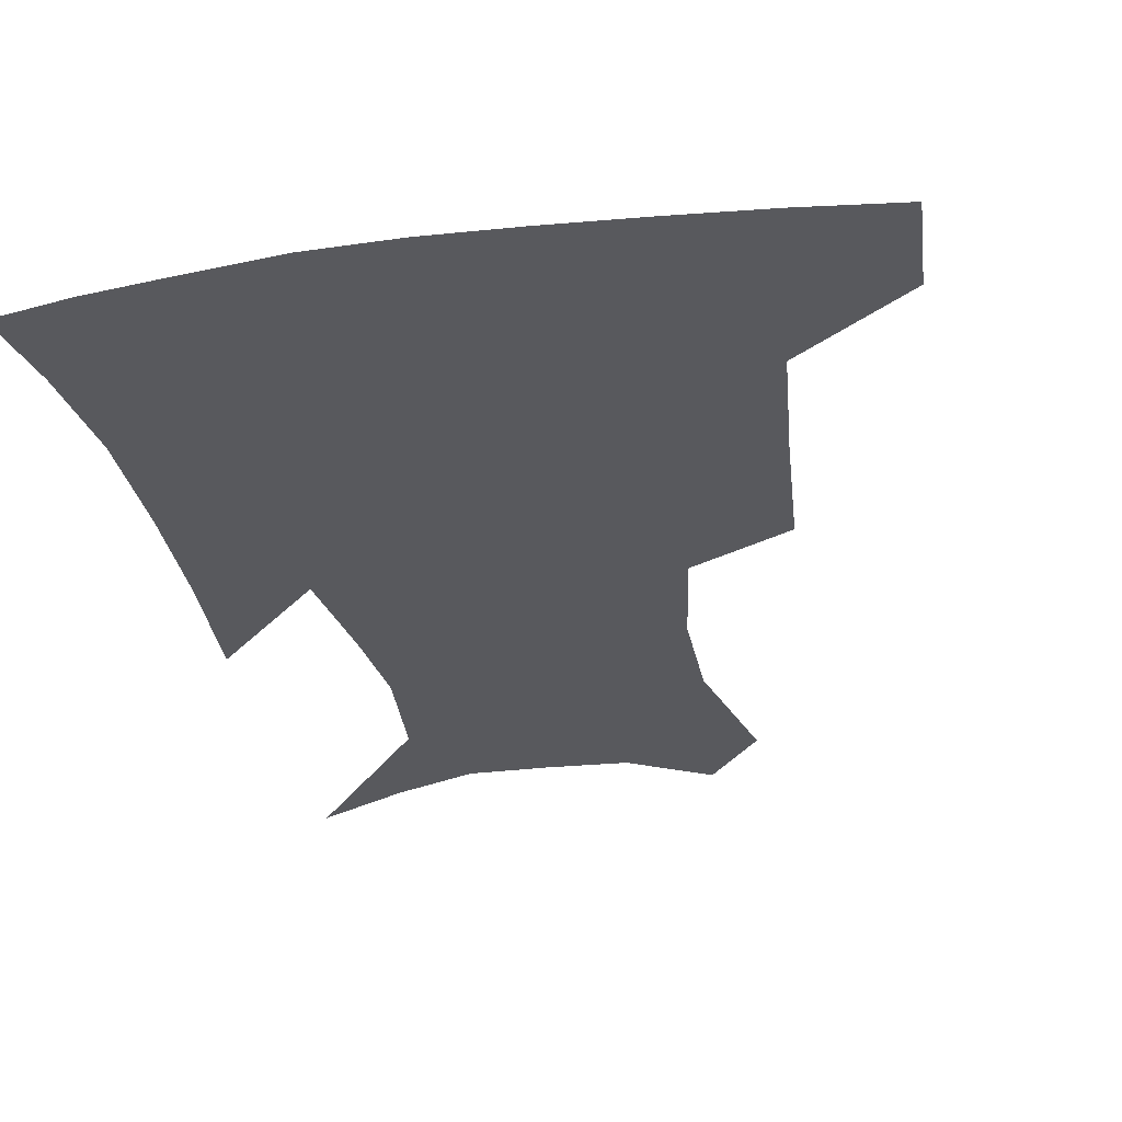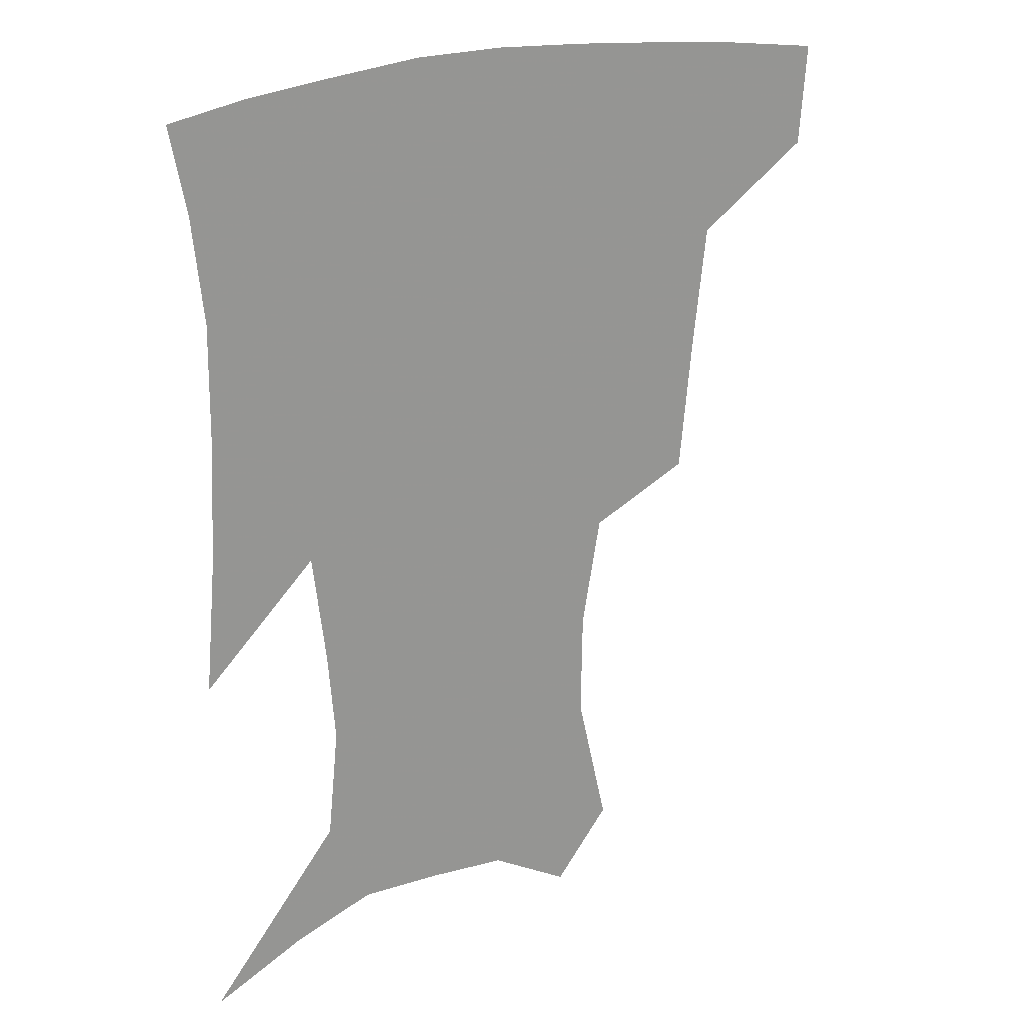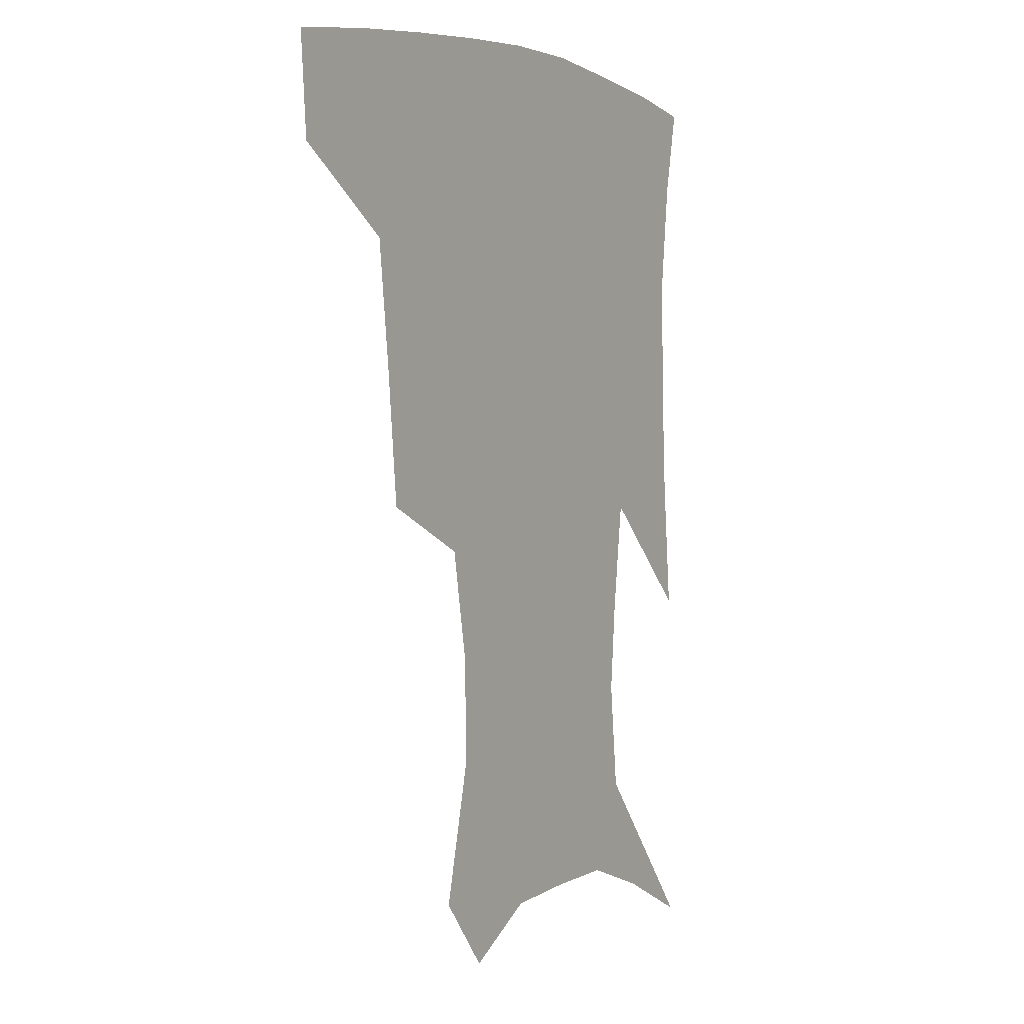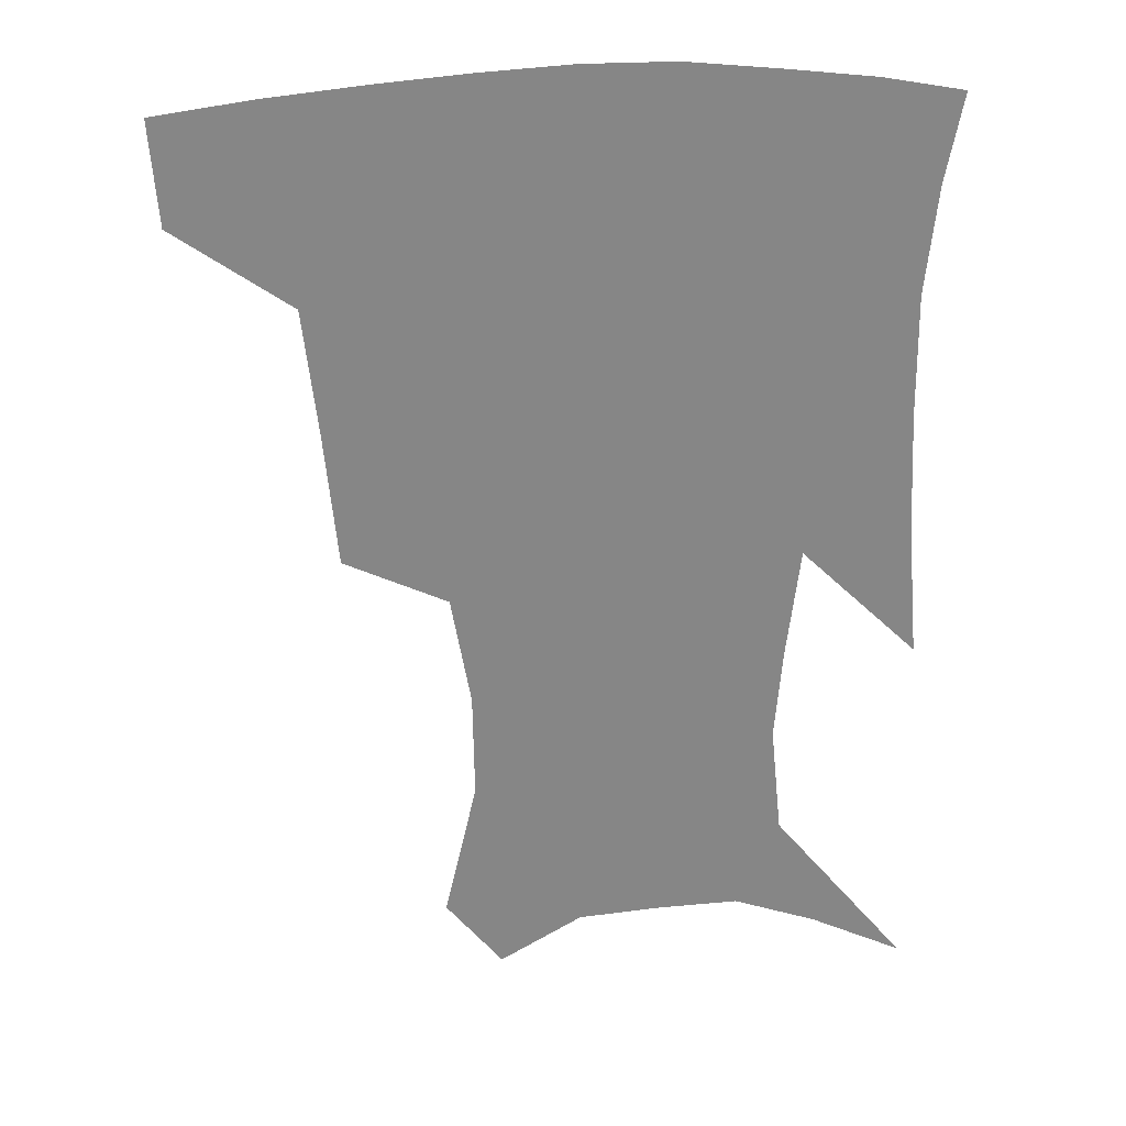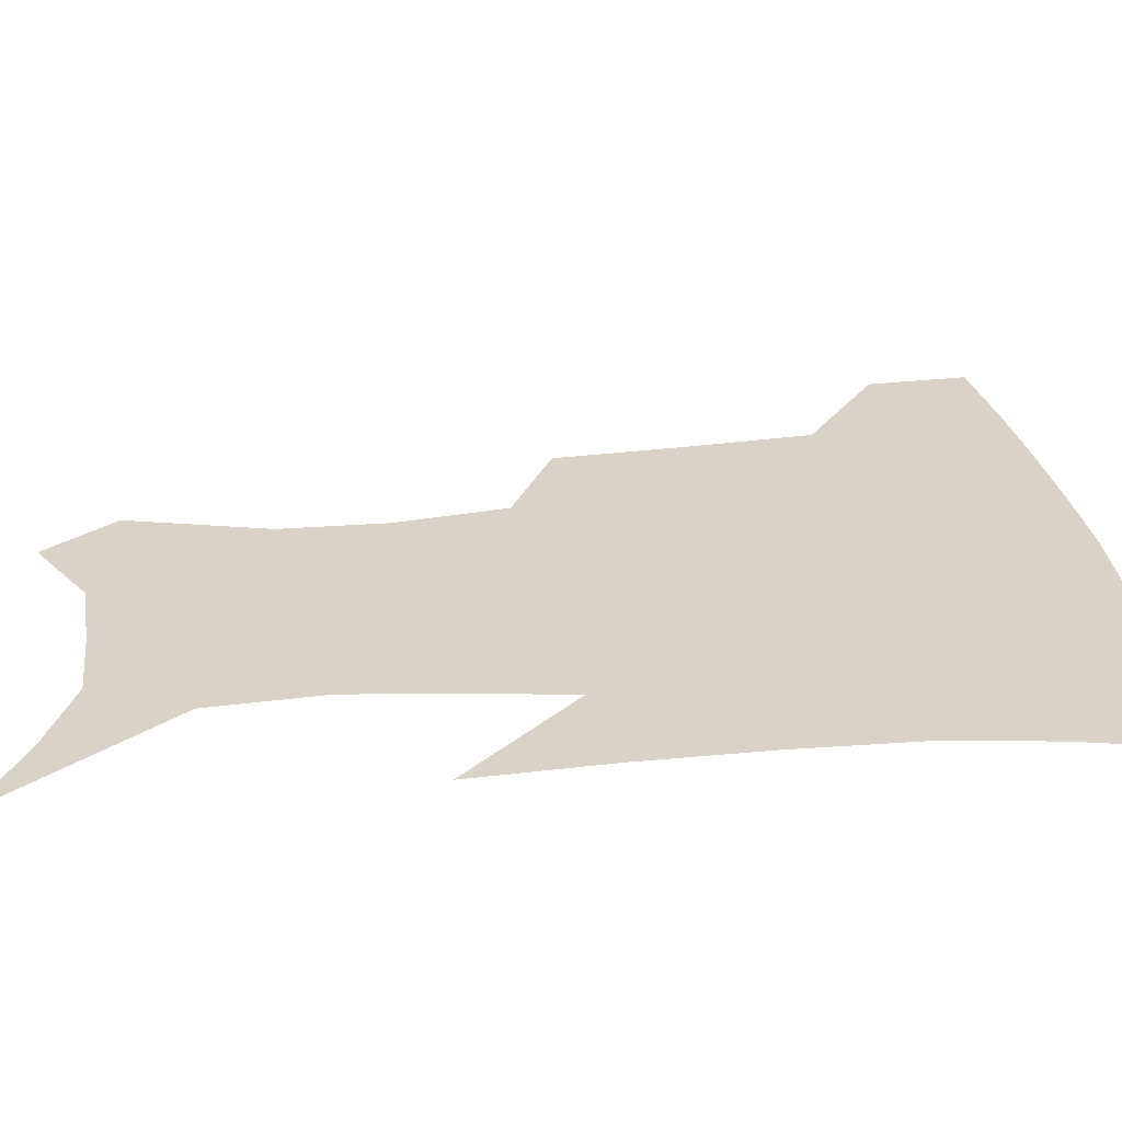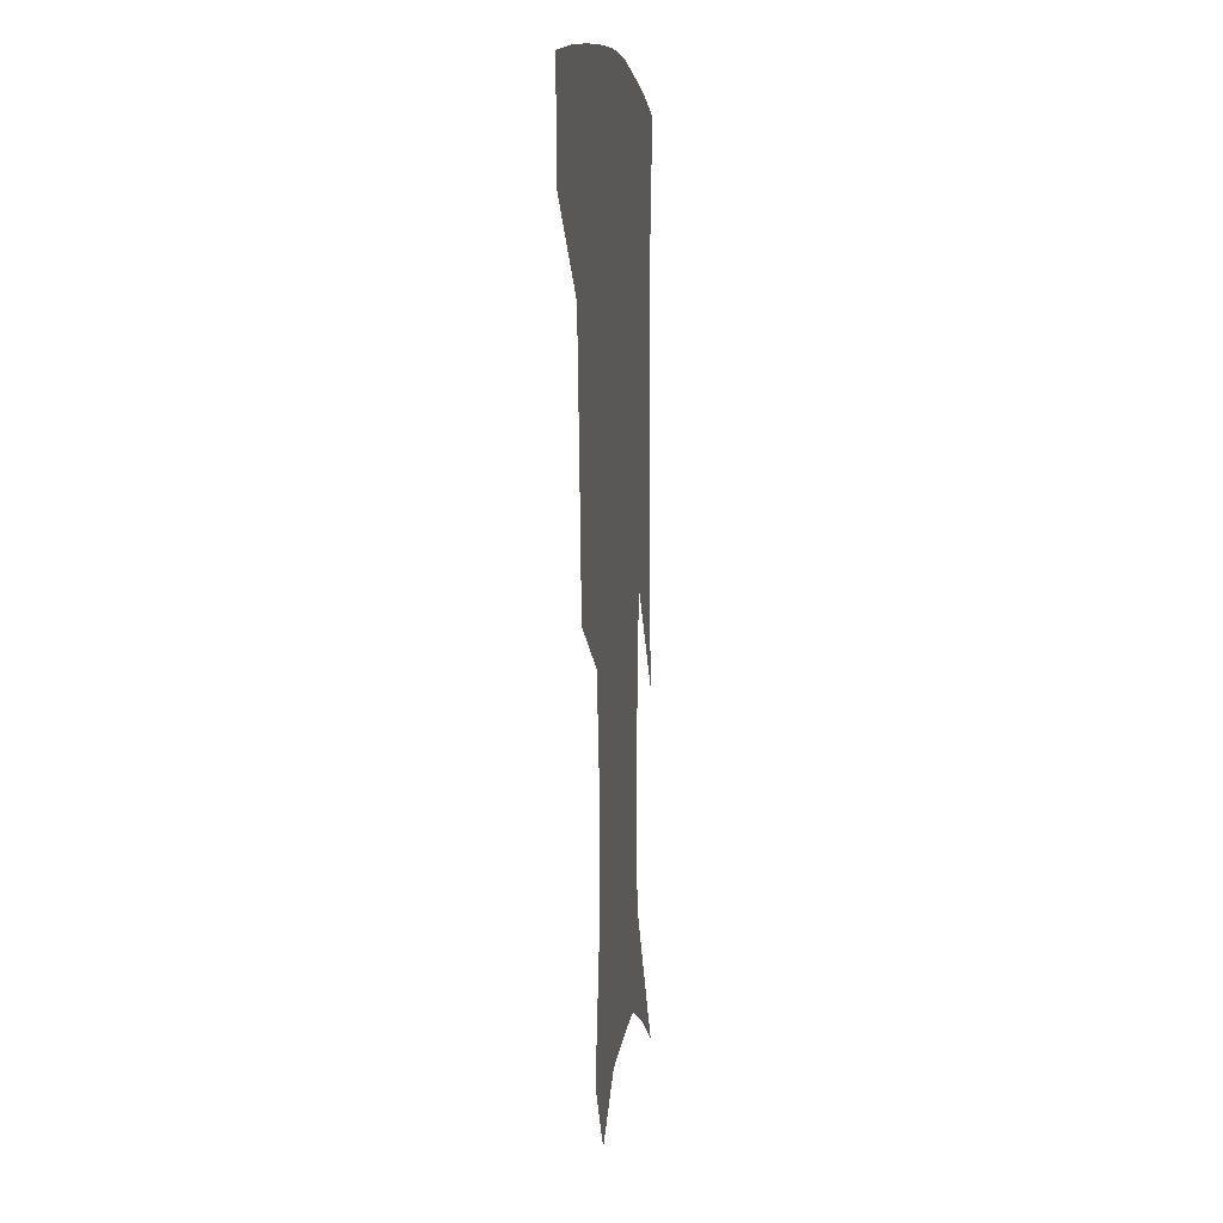
<metadata>
{"format":"obj","ext":"obj","renderer":"f3d","projection":"perspective","resolution":1024,"background":"white","views":[{"elev":-30.1,"azim":-168.3,"up":"+Z"},{"elev":22.6,"azim":149.7,"up":"+Y"},{"elev":2.6,"azim":-57.9,"up":"+Y"},{"elev":28.3,"azim":-6.5,"up":"+Y"},{"elev":27.9,"azim":84.2,"up":"+Z"},{"elev":6.8,"azim":-83.5,"up":"+Y"}]}
</metadata>
<code>
v 457.6 383.8 0
v 455.2 415.6 0
v 501.8 277.3 0
v 497.8 319 0
v 493.4 358.5 0
v 489.2 390 0
v 485.3 419.6 0
v 530.2 149.6 0
v 540.3 193.7 0
v 539.9 227.1 0
v 533.7 262.1 0
v 527.4 298.5 0
v 524.4 334.9 0
v 521.1 365.3 0
v 517.8 393.6 0
v 514.8 422.5 0
v 548 127.2 0
v 559 176.8 0
v 560.1 208.2 0
v 558.8 245.2 0
v 554.4 275.7 0
v 552 311.9 0
v 550.1 342.6 0
v 548.8 370.5 0
v 546.3 396.7 0
v 543.8 424.8 0
v 573.7 142 0
v 579.1 184.1 0
v 579.7 217.8 0
v 578.1 249.5 0
v 575.8 280.7 0
v 574.8 316 0
v 574.5 345 0
v 574.7 372.6 0
v 574.4 398.2 0
v 572.1 426.3 0
v 599.6 143.7 0
v 598.1 184.7 0
v 598.3 217.8 0
v 597.9 253.4 0
v 597.8 287.5 0
v 597.6 318 0
v 598.5 346.7 0
v 599.8 373.5 0
v 601.1 398.2 0
v 600.2 426.1 0
v 624.9 144.3 0
v 618.3 178.1 0
v 616.1 218.7 0
v 617.7 248.9 0
v 620.1 279.8 0
v 620 312.8 0
v 621 346.5 0
v 623.9 371.4 0
v 626.9 397.2 0
v 629.7 423 0
v 651.1 134.7 0
v 638.1 173.2 0
v 634.6 208.1 0
v 637 237.2 0
v 641.3 272.2 0
v 642.1 306.9 0
v 643.8 338.3 0
v 647.8 365.9 0
v 651.7 394.5 0
v 656.3 419.8 0
v 680.3 120.3 0
v 677.9 236 0
v 674.3 278.5 0
v 672.5 316.8 0
v 672.1 354.6 0
v 675.6 387.9 0
v 681 415.1 0
v 691 451 0
f 5 6 1
f 1 6 2
f 6 7 2
f 11 12 3
f 3 12 4
f 12 13 4
f 4 13 5
f 13 14 5
f 5 14 6
f 14 15 6
f 6 15 7
f 15 16 7
f 17 18 8
f 8 18 9
f 18 19 9
f 9 19 10
f 19 20 10
f 10 20 11
f 20 21 11
f 11 21 12
f 21 22 12
f 12 22 13
f 22 23 13
f 13 23 14
f 23 24 14
f 14 24 15
f 24 25 15
f 15 25 16
f 25 26 16
f 17 27 18
f 27 28 18
f 18 28 19
f 28 29 19
f 19 29 20
f 29 30 20
f 20 30 21
f 30 31 21
f 21 31 22
f 31 32 22
f 22 32 23
f 32 33 23
f 23 33 24
f 33 34 24
f 24 34 25
f 34 35 25
f 25 35 26
f 35 36 26
f 27 37 28
f 37 38 28
f 28 38 29
f 38 39 29
f 29 39 30
f 39 40 30
f 30 40 31
f 40 41 31
f 31 41 32
f 41 42 32
f 32 42 33
f 42 43 33
f 33 43 34
f 43 44 34
f 34 44 35
f 44 45 35
f 35 45 36
f 45 46 36
f 37 47 38
f 47 48 38
f 38 48 39
f 48 49 39
f 39 49 40
f 49 50 40
f 40 50 41
f 50 51 41
f 41 51 42
f 51 52 42
f 42 52 43
f 52 53 43
f 43 53 44
f 53 54 44
f 44 54 45
f 54 55 45
f 45 55 46
f 55 56 46
f 47 57 48
f 57 58 48
f 48 58 49
f 58 59 49
f 49 59 50
f 59 60 50
f 50 60 51
f 60 61 51
f 51 61 52
f 61 62 52
f 52 62 53
f 62 63 53
f 53 63 54
f 63 64 54
f 54 64 55
f 64 65 55
f 55 65 56
f 65 66 56
f 57 67 58
f 61 68 62
f 68 69 62
f 62 69 63
f 69 70 63
f 63 70 64
f 70 71 64
f 64 71 65
f 71 72 65
f 65 72 66
f 72 73 66

</code>
